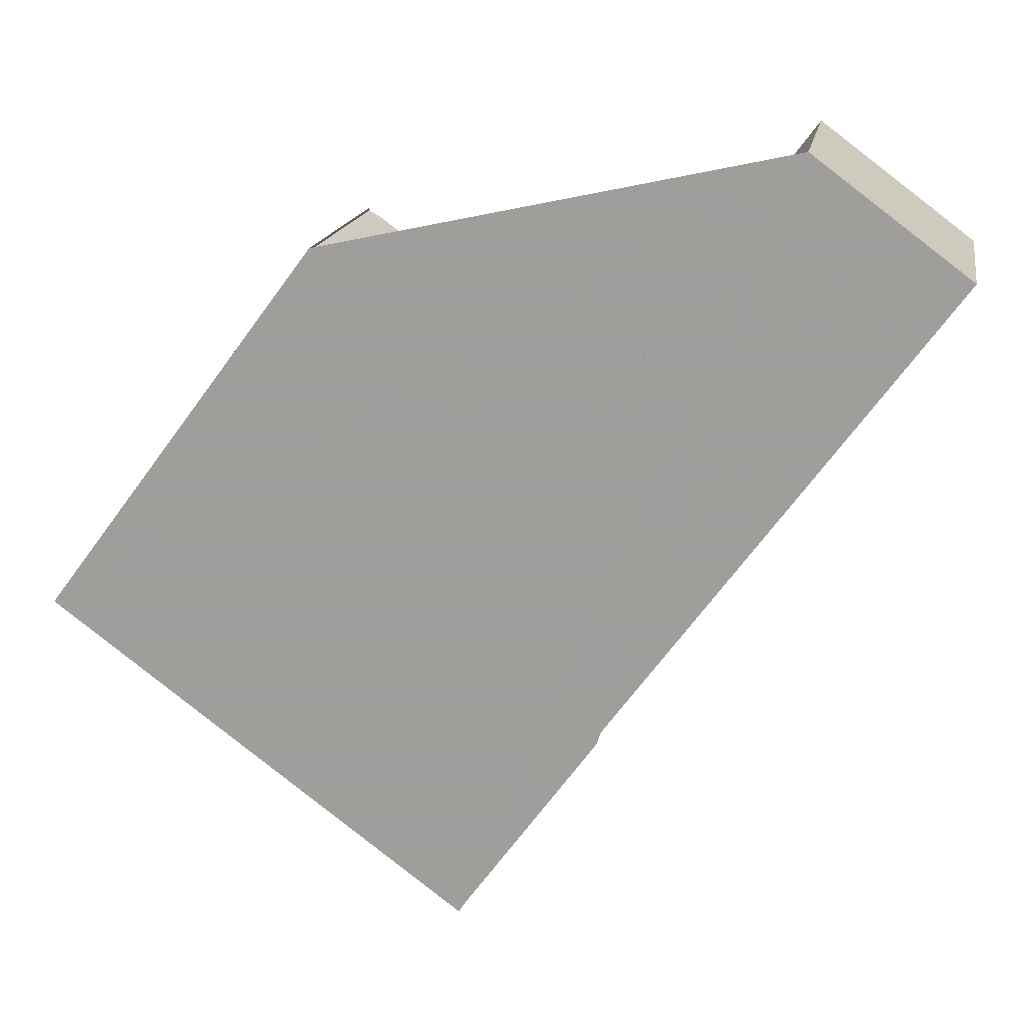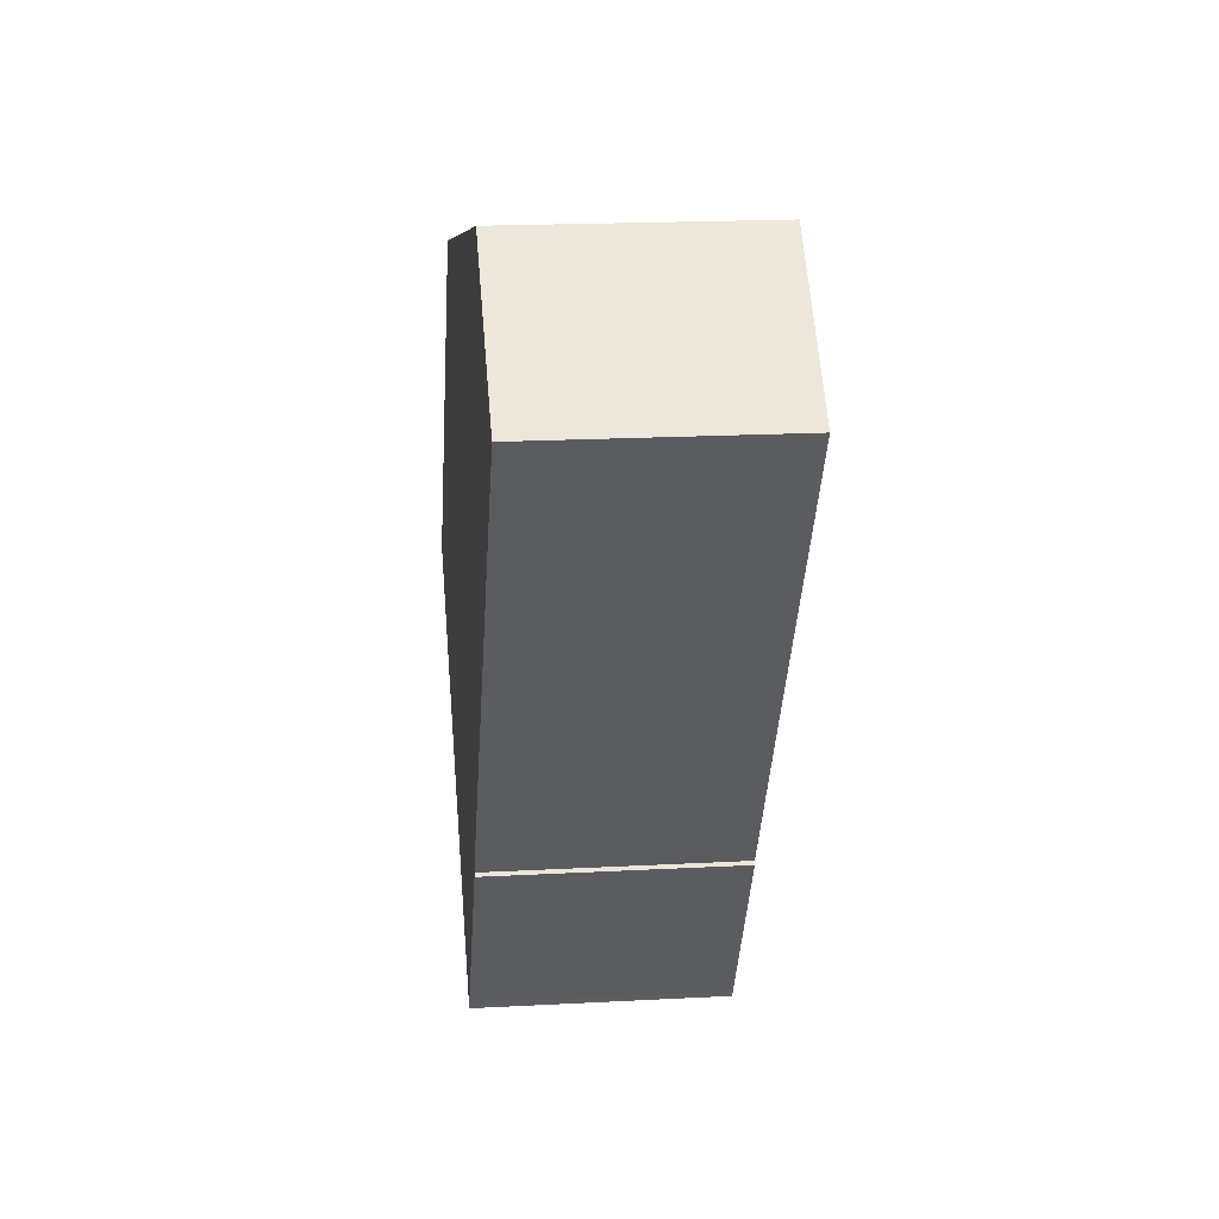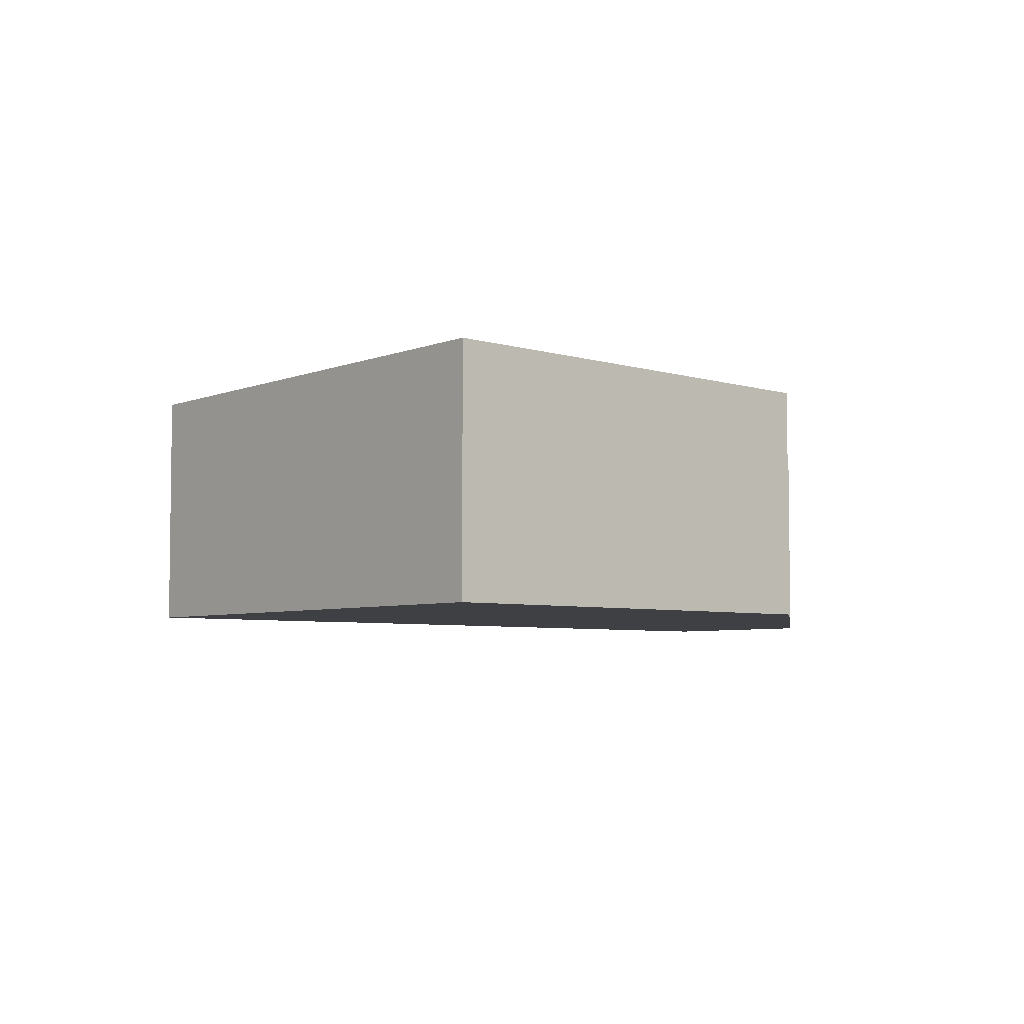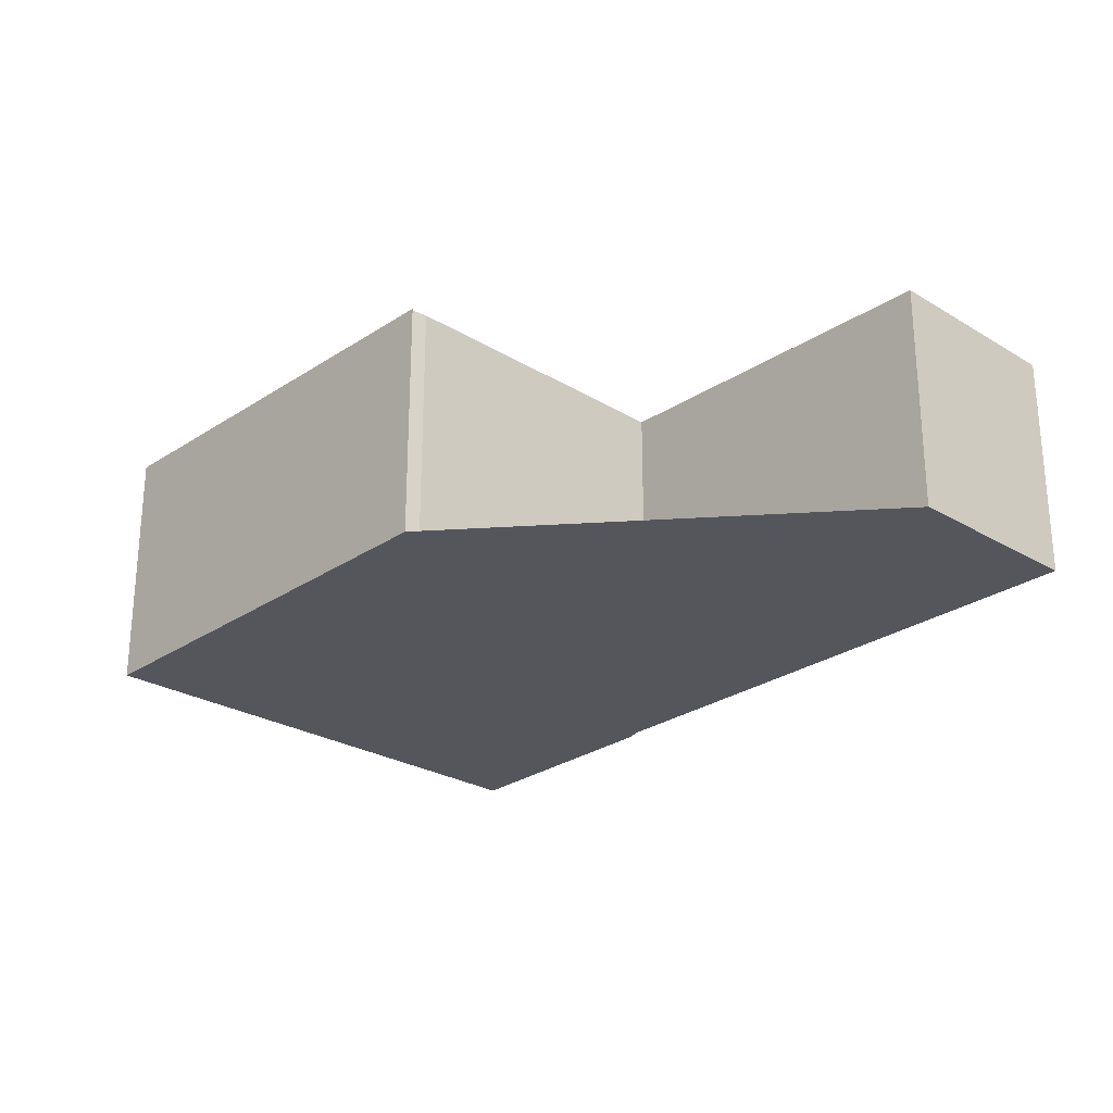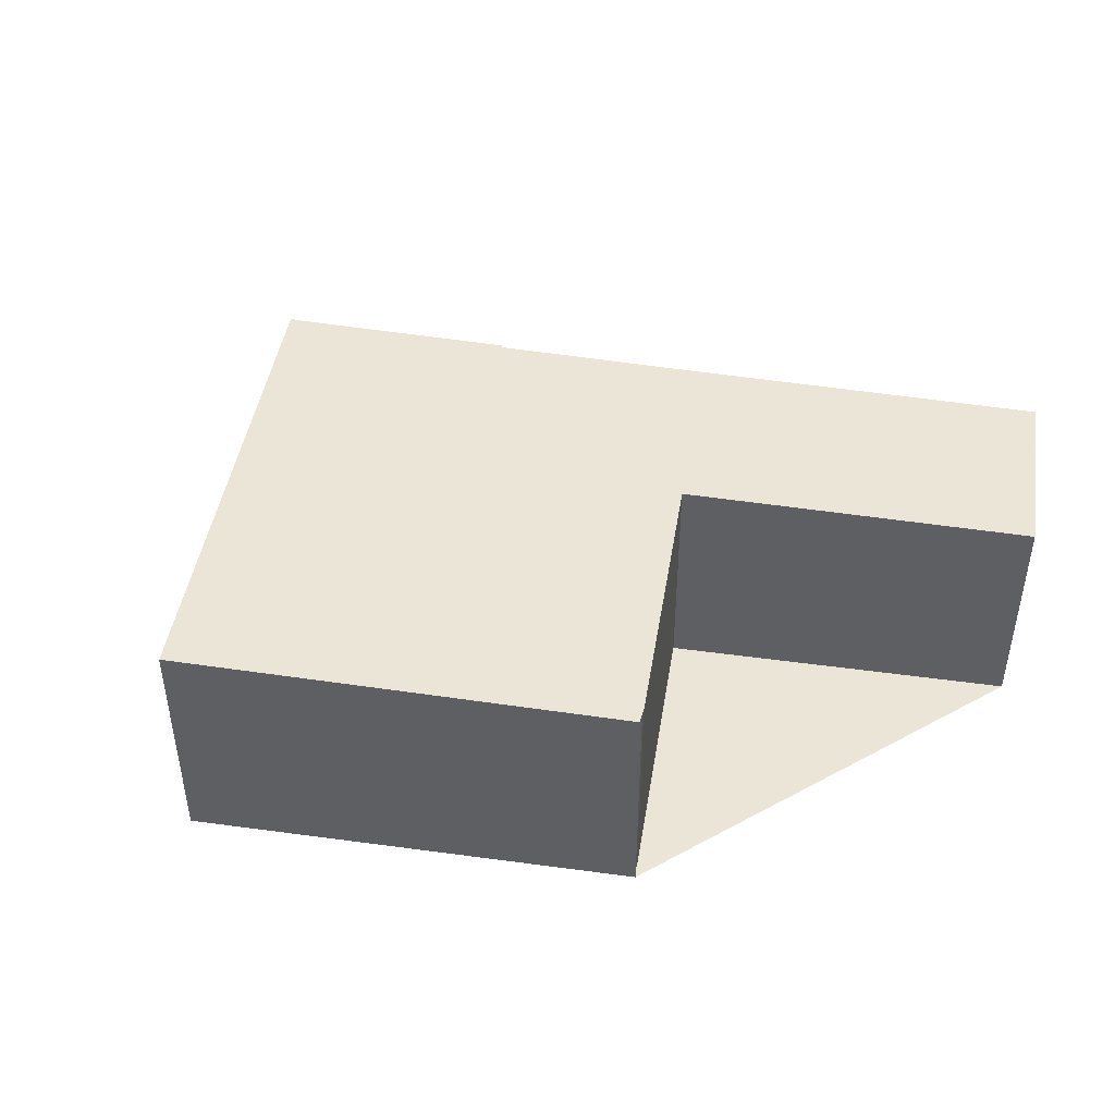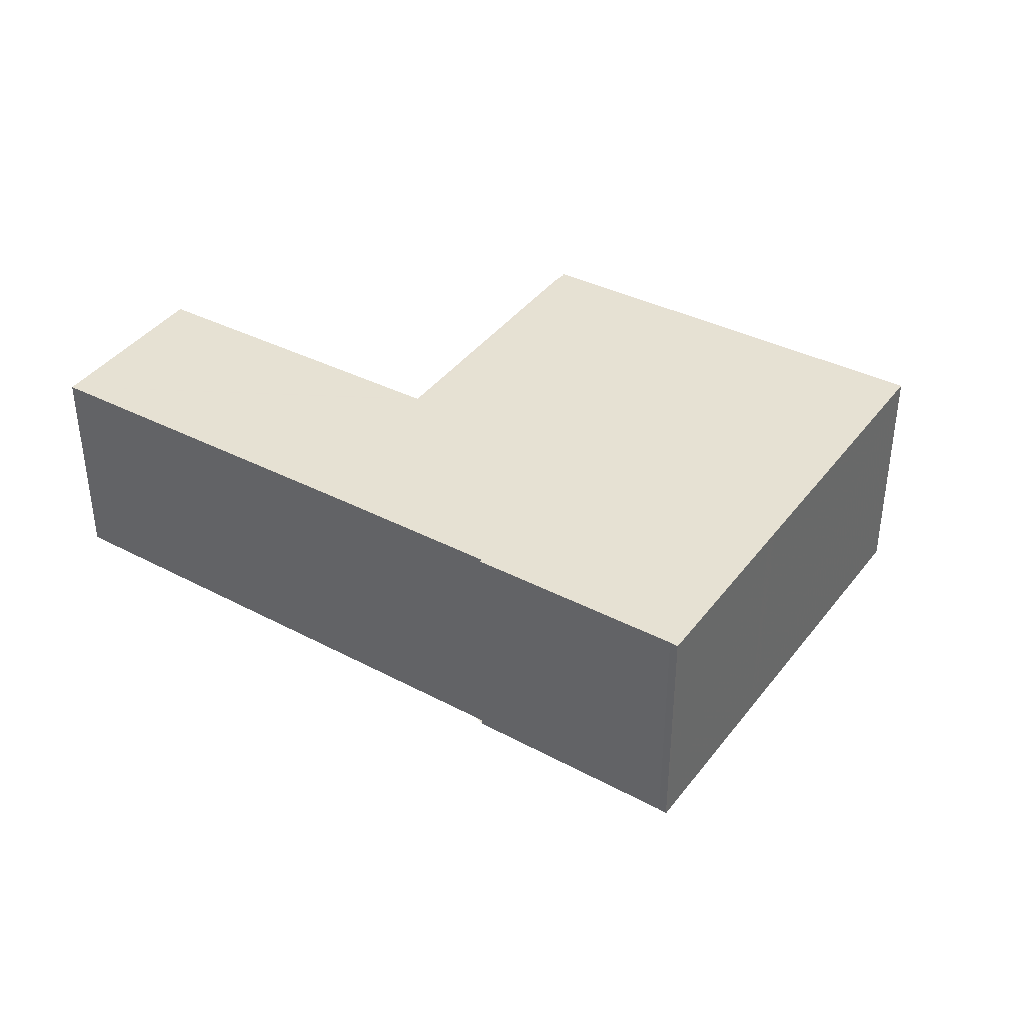
<metadata>
{"format":"obj","ext":"obj","renderer":"f3d","projection":"perspective","resolution":1024,"background":"white","views":[{"elev":16.7,"azim":-169.8,"up":"+Y"},{"elev":18.9,"azim":-95.9,"up":"+Y"},{"elev":-5.1,"azim":85.6,"up":"+Z"},{"elev":-26.2,"azim":173.6,"up":"+Z"},{"elev":45.9,"azim":135.6,"up":"+Z"},{"elev":39.0,"azim":-20.0,"up":"+Z"}]}
</metadata>
<code>
v -668.8 -1524 2.721
v -667 -1522 2.758
v -664.4 -1526 2.83
v -661.6 -1524 2.886
v -661.4 -1524 2.889
v -661.4 -1524 2.889
v -658.1 -1528 2.982
v -663.1 -1532 2.884
v -663.2 -1532 2.882
v -664.8 -1529 2.836
v -664.7 -1529 2.837
v -668.8 -1524 2.721
v -667 -1522 2.758
v -667 -1522 2.758
v -667 -1522 2.758
v -661.1 -1530 2.923
v -664.4 -1526 2.83
v -665.6 -1524 2.797
v -661.4 -1524 2.89
v -664.4 -1526 2.831
v -666.3 -1527 2.793
v -661.4 -1524 2.89
v -661.4 -1524 2.889
v -658.2 -1528 2.981
v -661.3 -1530 2.92
v -663.1 -1532 2.884
v -668.8 -1524 2.722
v -668.8 -1524 2.722
v -666.3 -1527 2.793
v -666.1 -1528 2.799
v -664.7 -1529 2.837
v -663.1 -1532 2.884
v -663.1 -1532 2.884
v -668.8 -1524 2.722
v -668.8 -1524 2.721
v -668.8 -1524 0
v -668.8 -1524 0
v -667 -1522 2.758
v -667 -1522 2.758
v -667 -1522 -4.441e-16
v -667 -1522 0
v -664.4 -1526 2.83
v -664.4 -1526 2.83
v -664.4 -1526 0
v -664.4 -1526 0
v -661.4 -1524 2.889
v -661.6 -1524 2.886
v -661.6 -1524 0
v -661.4 -1524 0
v -661.4 -1524 2.889
v -661.4 -1524 2.889
v -661.4 -1524 0
v -661.4 -1524 0
v -661.4 -1524 2.89
v -661.4 -1524 2.889
v -661.4 -1524 0
v -661.4 -1524 0
v -658.2 -1528 2.981
v -658.1 -1528 2.982
v -658.1 -1528 0
v -658.2 -1528 0
v -663.1 -1532 2.884
v -663.1 -1532 2.884
v -663.1 -1532 0
v -663.1 -1532 0
v -664.8 -1529 2.836
v -663.2 -1532 2.882
v -663.2 -1532 0
v -664.8 -1529 0
v -664.7 -1529 2.837
v -664.8 -1529 2.836
v -664.8 -1529 0
v -664.7 -1529 0
v -666.1 -1528 2.799
v -664.7 -1529 2.837
v -664.7 -1529 0
v -666.1 -1528 0
v -668.8 -1524 2.721
v -668.8 -1524 2.721
v -668.8 -1524 0
v -668.8 -1524 0
v -665.6 -1524 2.797
v -667 -1522 2.758
v -667 -1522 0
v -665.6 -1524 -4.441e-16
v -667 -1522 2.758
v -667 -1522 2.758
v -667 -1522 0
v -667 -1522 -4.441e-16
v -661.3 -1530 2.92
v -661.1 -1530 2.923
v -661.1 -1530 0
v -661.3 -1530 0
v -661.6 -1524 2.886
v -664.4 -1526 2.83
v -664.4 -1526 0
v -661.6 -1524 0
v -664.4 -1526 2.83
v -665.6 -1524 2.797
v -665.6 -1524 -4.441e-16
v -664.4 -1526 0
v -658.1 -1528 2.982
v -661.4 -1524 2.89
v -661.4 -1524 0
v -658.1 -1528 0
v -668.8 -1524 2.721
v -666.3 -1527 2.793
v -666.3 -1527 0
v -668.8 -1524 0
v -661.4 -1524 2.889
v -661.4 -1524 2.889
v -661.4 -1524 0
v -661.4 -1524 0
v -661.1 -1530 2.923
v -658.2 -1528 2.981
v -658.2 -1528 0
v -661.1 -1530 0
v -663.1 -1532 2.884
v -661.3 -1530 2.92
v -661.3 -1530 0
v -663.1 -1532 0
v -663.2 -1532 2.882
v -663.1 -1532 2.884
v -663.1 -1532 0
v -663.2 -1532 0
v -667 -1522 2.758
v -668.8 -1524 2.722
v -668.8 -1524 0
v -667 -1522 0
v -666.3 -1527 2.793
v -666.1 -1528 2.799
v -666.1 -1528 0
v -666.3 -1527 0
v -664.7 -1529 2.837
v -664.7 -1529 2.837
v -664.7 -1529 0
v -664.7 -1529 0
v -663.1 -1532 2.884
v -663.1 -1532 2.884
v -663.1 -1532 0
v -663.1 -1532 0
v -668.8 -1524 0
v -667 -1522 0
v -664.4 -1526 0
v -661.6 -1524 0
v -661.4 -1524 0
v -661.4 -1524 0
v -658.1 -1528 0
v -663.1 -1532 0
v -663.2 -1532 0
v -664.8 -1529 0
v -664.7 -1529 0
f 23 5 6 19 22
f 15 2 13 14
f 28 12 1 27
f 14 13 18
f 29 21 12 28
f 22 19 7 24
f 30 21 29
f 22 20 17 4 23
f 24 16 20 22
f 33 8 26 32
f 27 15 14 28
f 28 14 18 3 17 20 29
f 32 26 9 10 31
f 31 11 30 29 20 16 25 32
f 32 25 33
f 35 36 37 34
f 39 40 41 38
f 43 44 45 42
f 47 48 49 46
f 51 52 53 50
f 55 56 57 54
f 59 60 61 58
f 63 64 65 62
f 67 68 69 66
f 71 72 73 70
f 75 76 77 74
f 79 80 81 78
f 83 84 85 82
f 87 88 89 86
f 91 92 93 90
f 95 96 97 94
f 99 100 101 98
f 103 104 105 102
f 107 108 109 106
f 111 112 113 110
f 115 116 117 114
f 119 120 121 118
f 123 124 125 122
f 127 128 129 126
f 131 132 133 130
f 135 136 137 134
f 139 140 141 138
f 143 144 145 146 147 148 149 150 151 152 142

</code>
